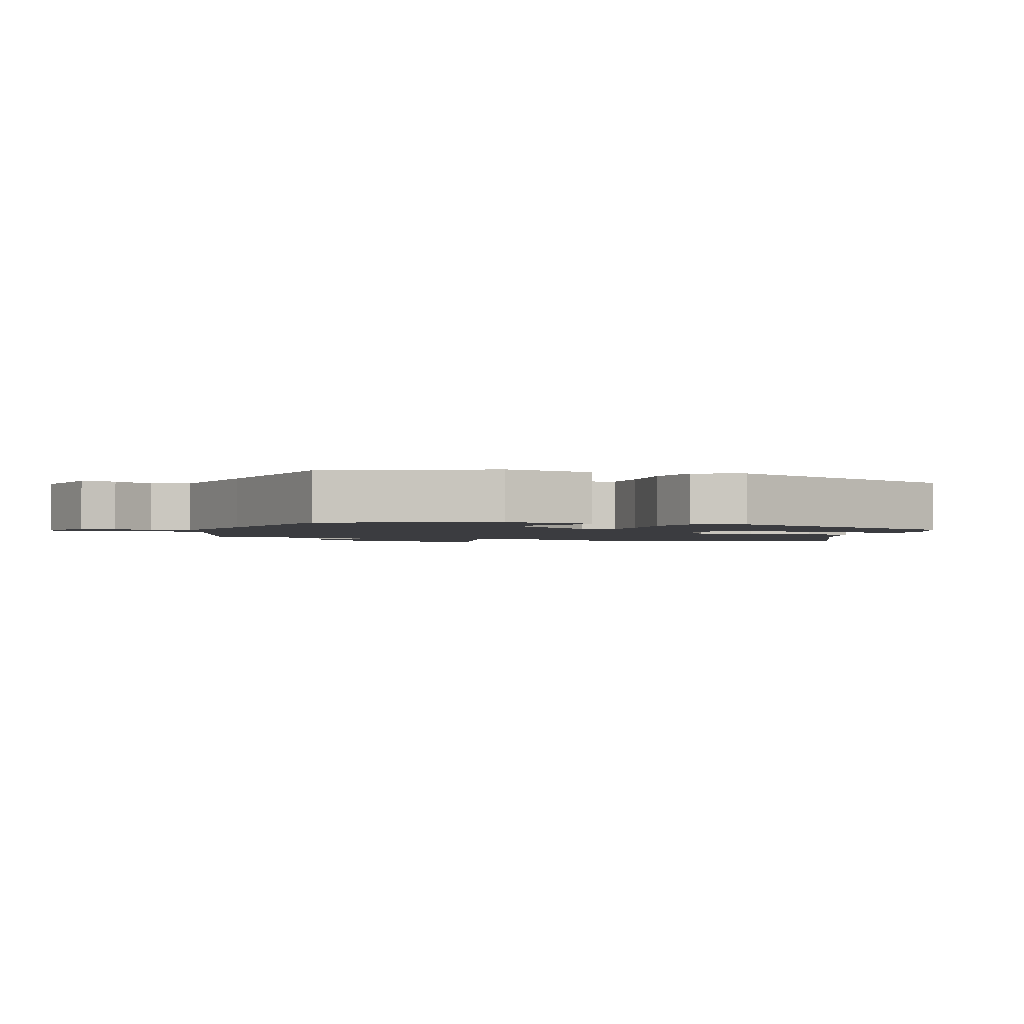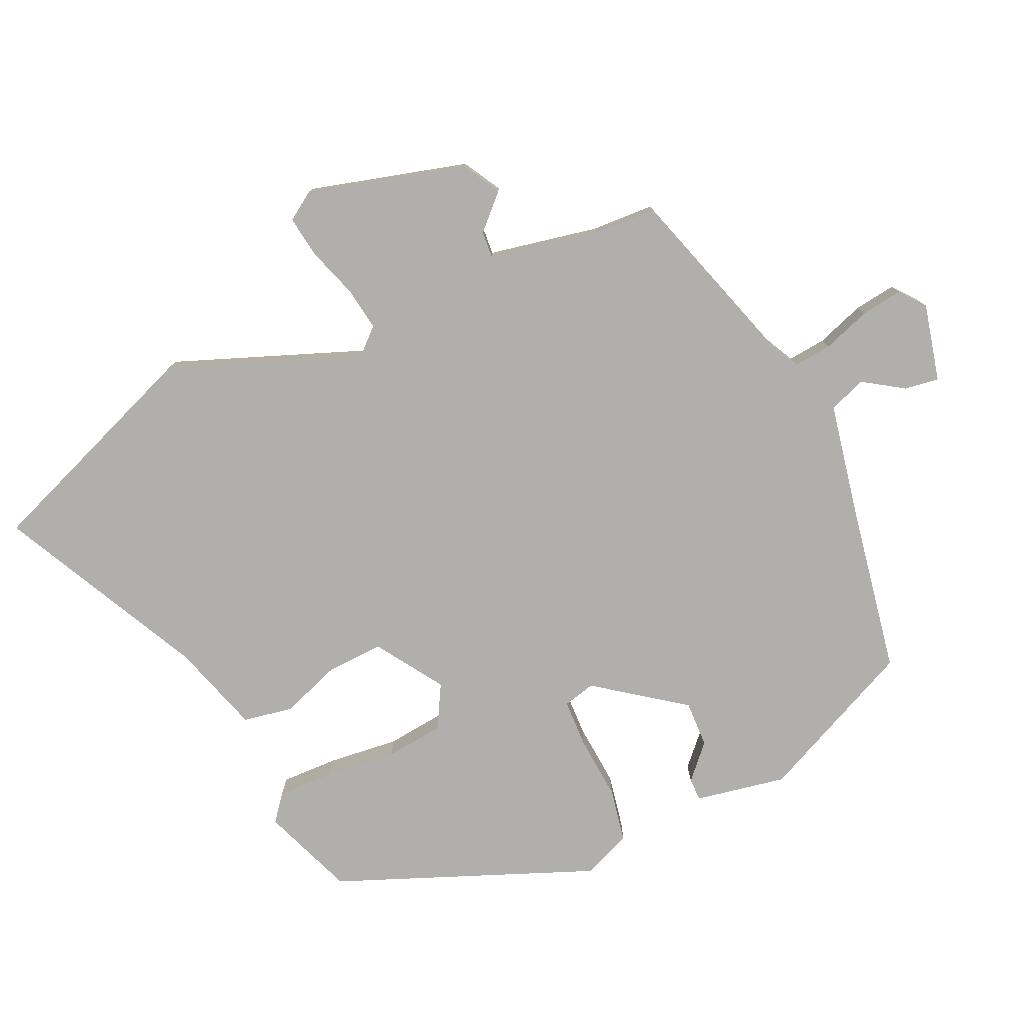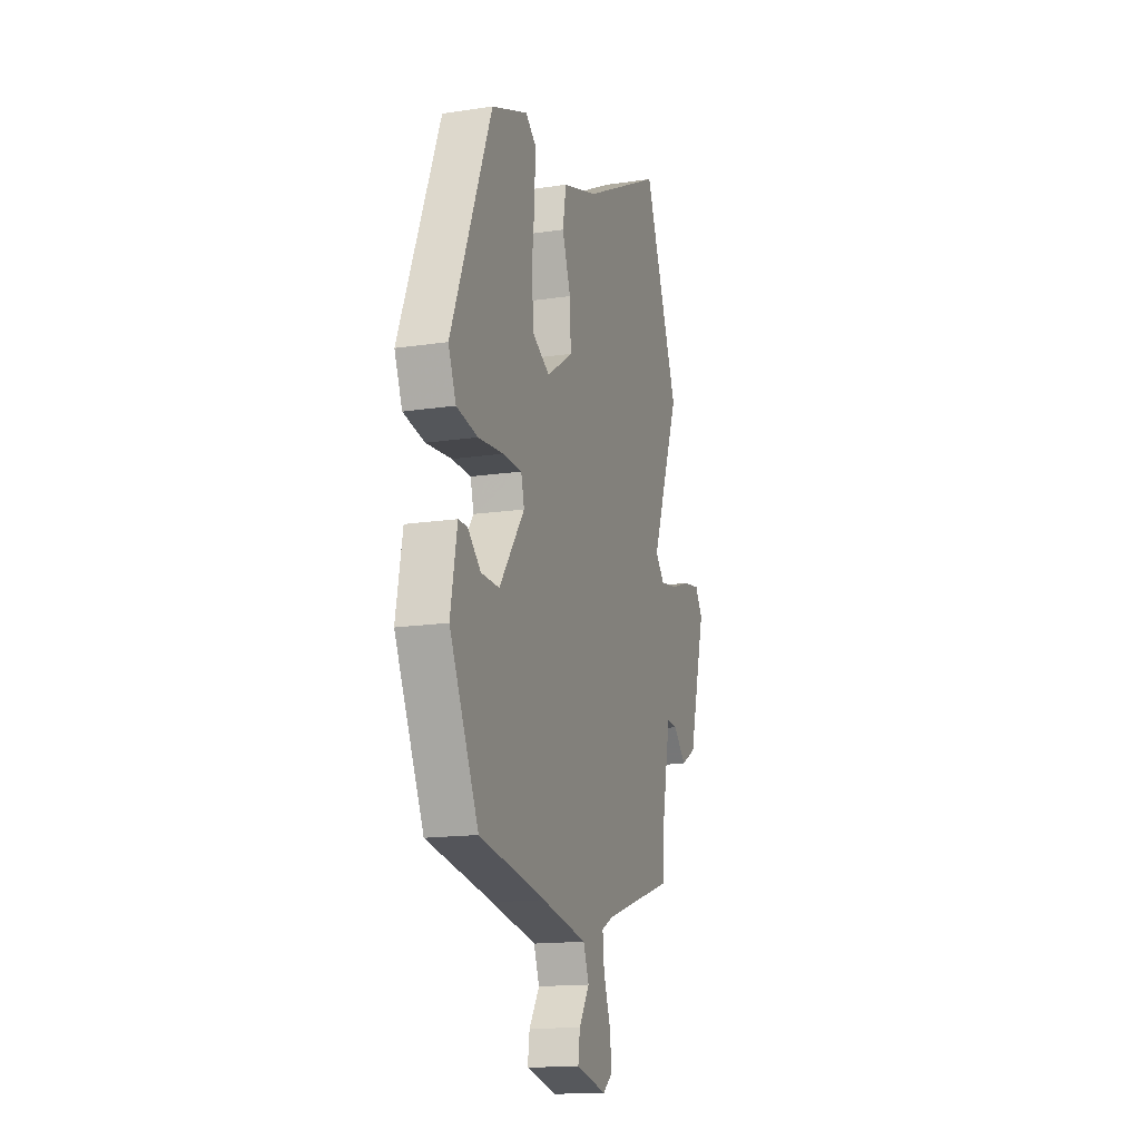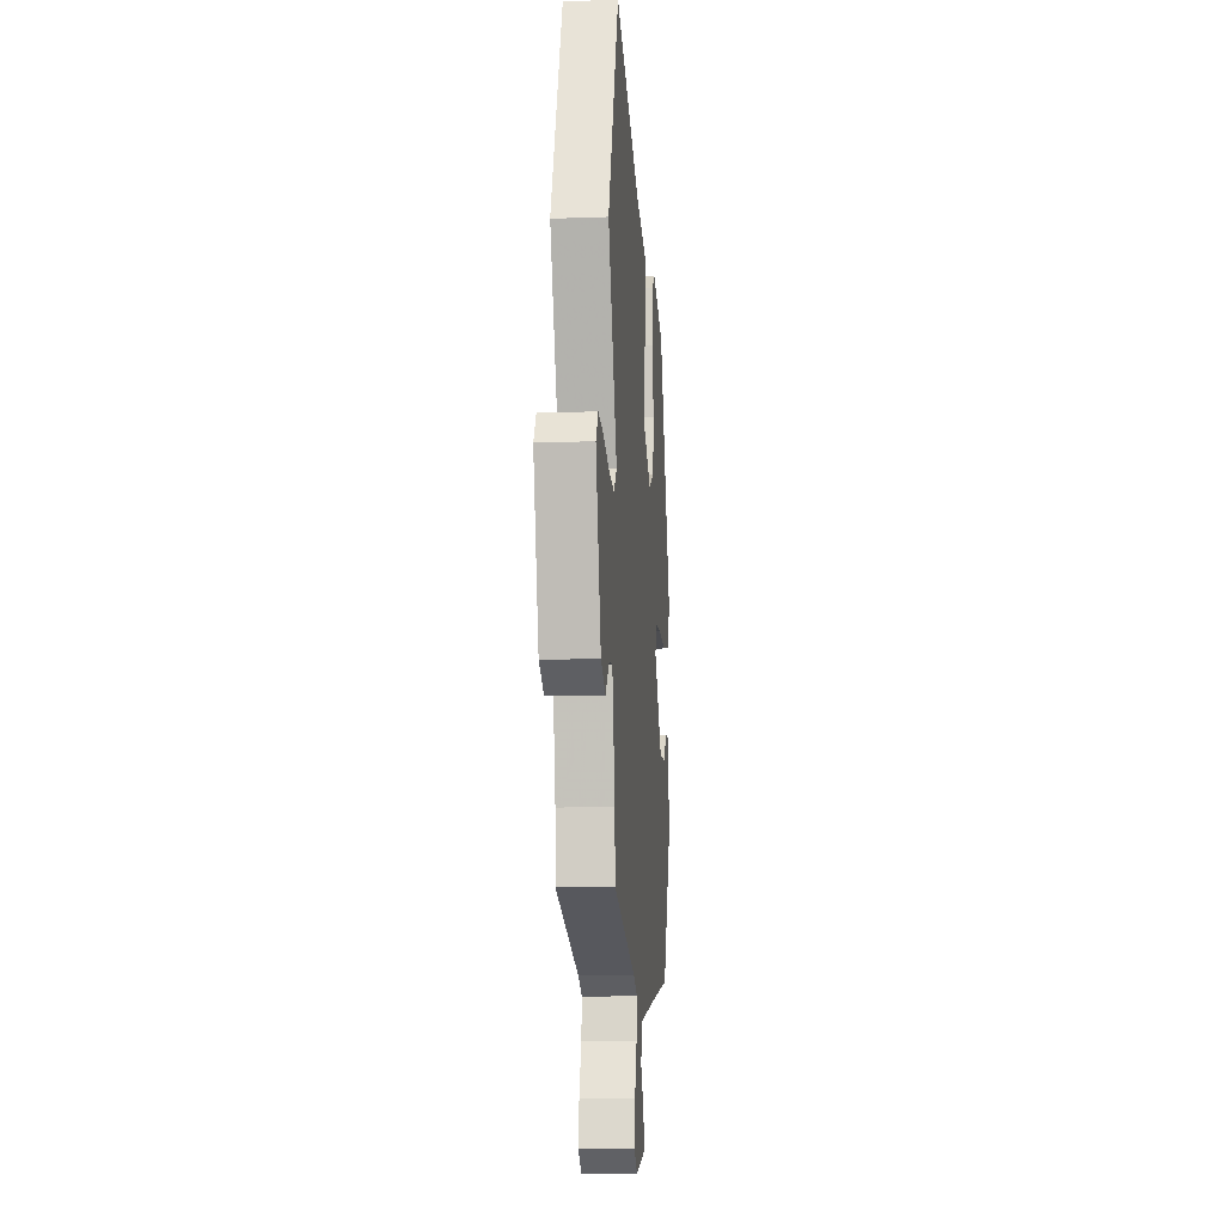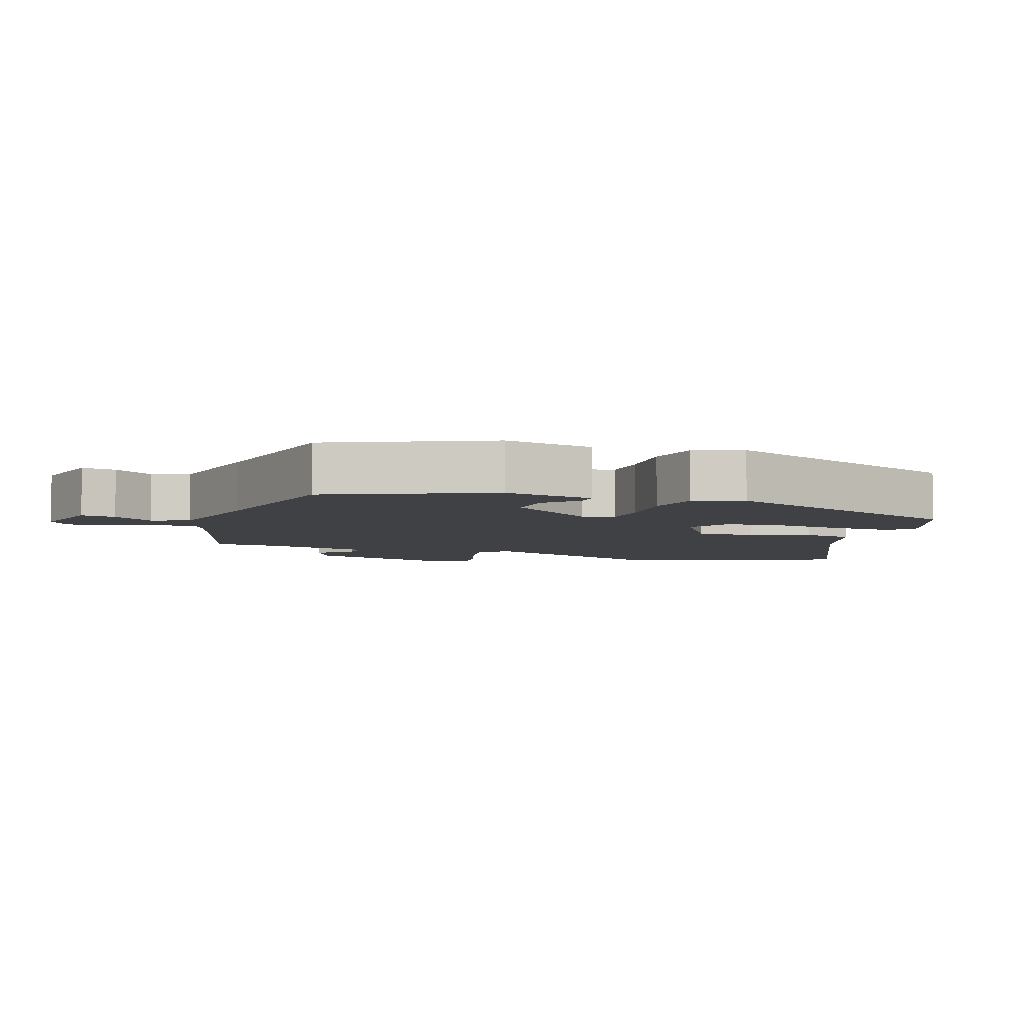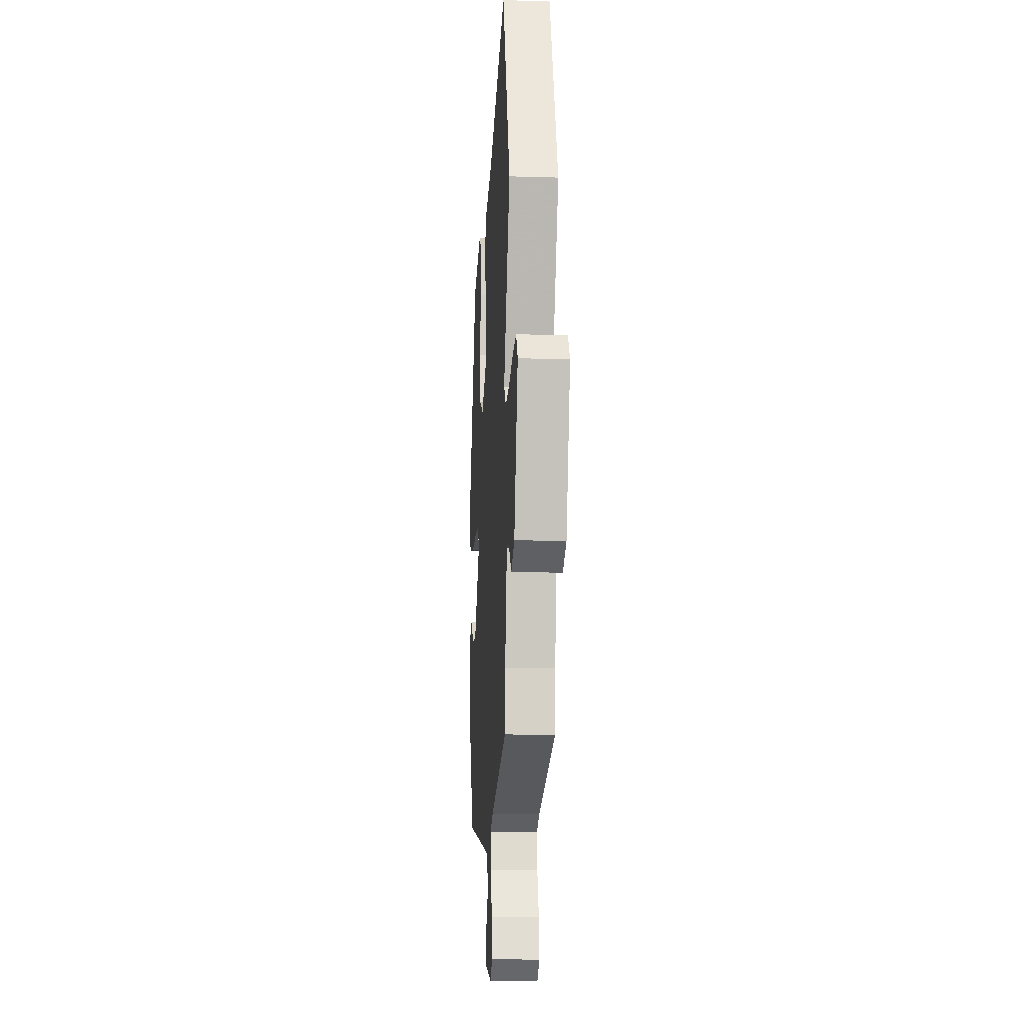
<metadata>
{"format":"obj","ext":"obj","renderer":"f3d","projection":"perspective","resolution":1024,"background":"white","views":[{"elev":-2.0,"azim":-109.9,"up":"+Y"},{"elev":-78.1,"azim":114.3,"up":"+Y"},{"elev":-15.4,"azim":-72.3,"up":"+Z"},{"elev":-11.3,"azim":95.1,"up":"+Z"},{"elev":-5.6,"azim":-109.9,"up":"+Y"},{"elev":-12.8,"azim":85.9,"up":"+Z"}]}
</metadata>
<code>
v -0.345 0.07 -0.502
v -0.454 0.07 -0.267
v -0.429 0.07 -0.132
v -0.395 0.07 -0.132
v -0.346 0.07 -0.177
v -0.277 0.07 -0.179
v -0.182 0.07 -0.049
v -0.194 0.07 -0.001
v -0.266 0.07 0.001
v -0.361 0.07 -0.007
v -0.441 0.07 0.008
v -0.47 0.07 0.08
v -0.318 0.07 0.461
v -0.181 0.07 0.514
v -0.142 0.07 0.483
v -0.144 0.07 0.398
v -0.155 0.07 0.293
v -0.145 0.07 0.206
v -0.081 0.07 0.171
v 0.018 0.07 0.236
v 0.014 0.07 0.321
v -0.018 0.07 0.409
v -0.005 0.07 0.483
v 0.129 0.07 0.525
v 0.431 0.07 0.677
v 0.561 0.07 0.344
v 0.454 0.07 0.063
v 0.489 0.07 0.025
v 0.554 0.07 0.035
v 0.628 0.07 0.06
v 0.69 0.07 0.069
v 0.718 0.07 0.027
v 0.655 0.07 -0.207
v 0.599 0.07 -0.239
v 0.551 0.07 -0.191
v 0.511 0.07 -0.188
v 0.479 0.07 -0.351
v 0.475 0.07 -0.444
v 0.207 0.07 -0.529
v 0.162 0.07 -0.552
v 0.168 0.07 -0.609
v 0.193 0.07 -0.68
v 0.202 0.07 -0.742
v 0.165 0.07 -0.772
v 0.05 0.07 -0.745
v 0.057 0.07 -0.694
v 0.096 0.07 -0.634
v 0.075 0.07 -0.579
v -0.096 0.07 -0.546
v -0.345 0 -0.502
v -0.454 0 -0.267
v -0.429 0 -0.132
v -0.395 0 -0.132
v -0.346 0 -0.177
v -0.277 0 -0.179
v -0.182 0 -0.049
v -0.194 0 -0.001
v -0.266 0 0.001
v -0.361 0 -0.007
v -0.441 0 0.008
v -0.47 0 0.08
v -0.318 0 0.461
v -0.181 0 0.514
v -0.142 0 0.483
v -0.144 0 0.398
v -0.155 0 0.293
v -0.145 0 0.206
v -0.081 0 0.171
v 0.018 0 0.236
v 0.014 0 0.321
v -0.018 0 0.409
v -0.005 0 0.483
v 0.129 0 0.525
v 0.431 0 0.677
v 0.561 0 0.344
v 0.454 0 0.063
v 0.489 0 0.025
v 0.554 0 0.035
v 0.628 0 0.06
v 0.69 0 0.069
v 0.718 0 0.027
v 0.655 0 -0.207
v 0.599 0 -0.239
v 0.551 0 -0.191
v 0.511 0 -0.188
v 0.479 0 -0.351
v 0.475 0 -0.444
v 0.207 0 -0.529
v 0.162 0 -0.552
v 0.168 0 -0.609
v 0.193 0 -0.68
v 0.202 0 -0.742
v 0.165 0 -0.772
v 0.05 0 -0.745
v 0.057 0 -0.694
v 0.096 0 -0.634
v 0.075 0 -0.579
v -0.096 0 -0.546
f 44 45 46 47
f 44 47 48
f 41 42 43 44
f 40 41 44 48
f 39 40 48 49
f 37 38 39 49
f 32 33 34 35
f 32 35 36
f 29 30 31 32
f 28 29 32 36
f 27 28 36 37
f 24 25 26 27
f 21 22 23 24
f 20 21 24 27
f 19 20 27 37
f 14 15 16 17
f 14 17 18
f 13 14 18
f 12 13 18
f 9 10 11 12
f 8 9 12 18
f 7 8 18 19
f 2 3 4 5
f 2 5 6
f 1 2 6
f 49 1 6 7
f 7 19 37 49
f 96 95 94 93
f 97 96 93
f 93 92 91 90
f 97 93 90 89
f 98 97 89 88
f 98 88 87 86
f 84 83 82 81
f 85 84 81
f 81 80 79 78
f 85 81 78 77
f 86 85 77 76
f 76 75 74 73
f 73 72 71 70
f 76 73 70 69
f 86 76 69 68
f 66 65 64 63
f 67 66 63
f 67 63 62
f 67 62 61
f 61 60 59 58
f 67 61 58 57
f 68 67 57 56
f 54 53 52 51
f 55 54 51
f 55 51 50
f 56 55 50 98
f 98 86 68 56
f 1 50 51 2
f 2 51 52 3
f 3 52 53 4
f 4 53 54 5
f 5 54 55 6
f 6 55 56 7
f 7 56 57 8
f 8 57 58 9
f 9 58 59 10
f 10 59 60 11
f 11 60 61 12
f 12 61 62 13
f 13 62 63 14
f 14 63 64 15
f 15 64 65 16
f 16 65 66 17
f 17 66 67 18
f 18 67 68 19
f 19 68 69 20
f 20 69 70 21
f 21 70 71 22
f 22 71 72 23
f 23 72 73 24
f 24 73 74 25
f 25 74 75 26
f 26 75 76 27
f 27 76 77 28
f 28 77 78 29
f 29 78 79 30
f 30 79 80 31
f 31 80 81 32
f 32 81 82 33
f 33 82 83 34
f 34 83 84 35
f 35 84 85 36
f 36 85 86 37
f 37 86 87 38
f 38 87 88 39
f 39 88 89 40
f 40 89 90 41
f 41 90 91 42
f 42 91 92 43
f 43 92 93 44
f 44 93 94 45
f 45 94 95 46
f 46 95 96 47
f 47 96 97 48
f 48 97 98 49
f 49 98 50 1

</code>
